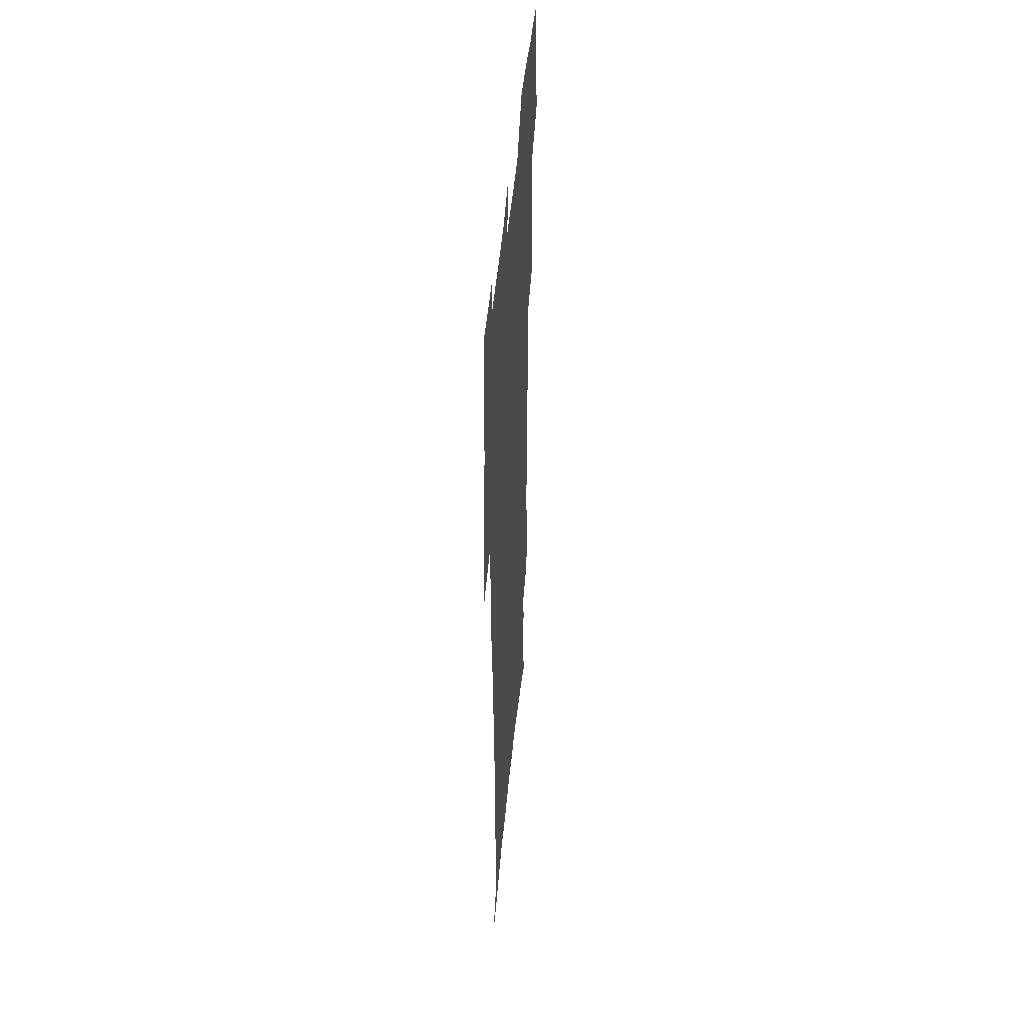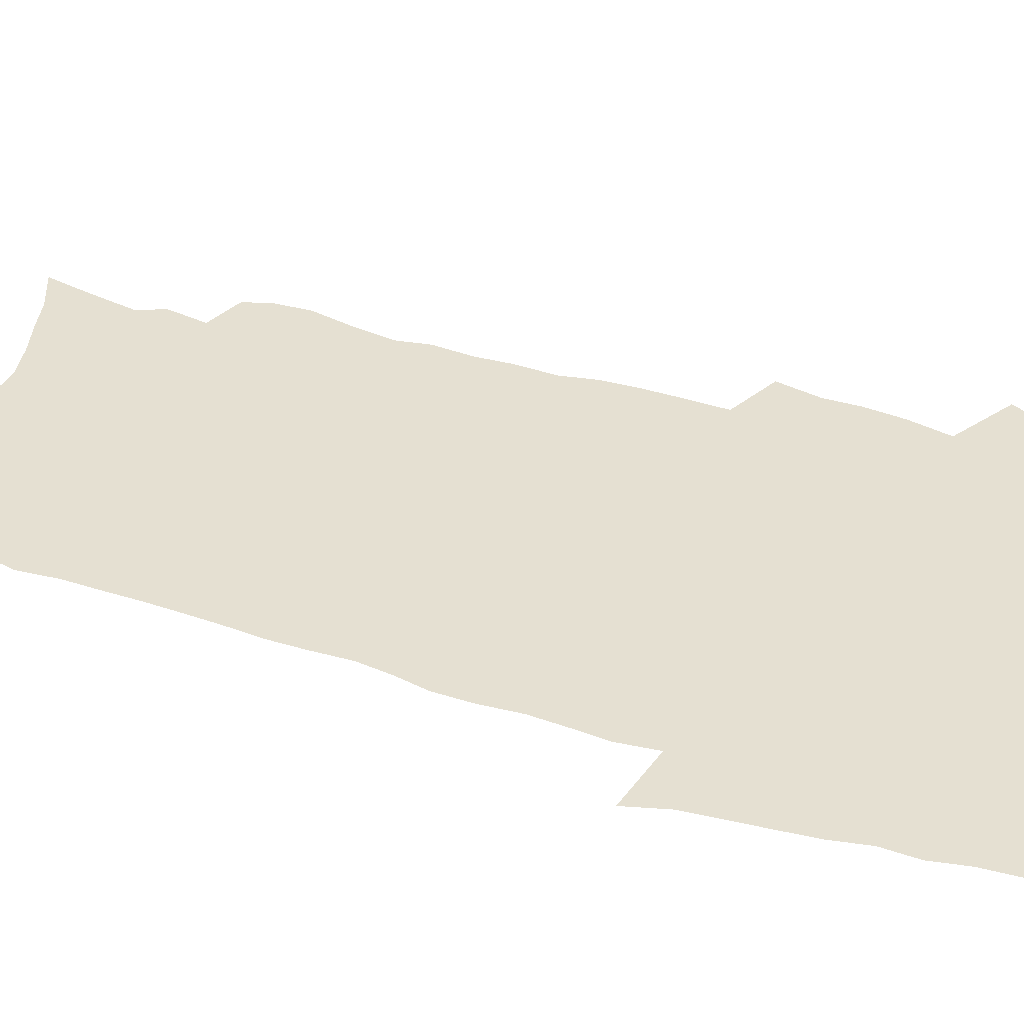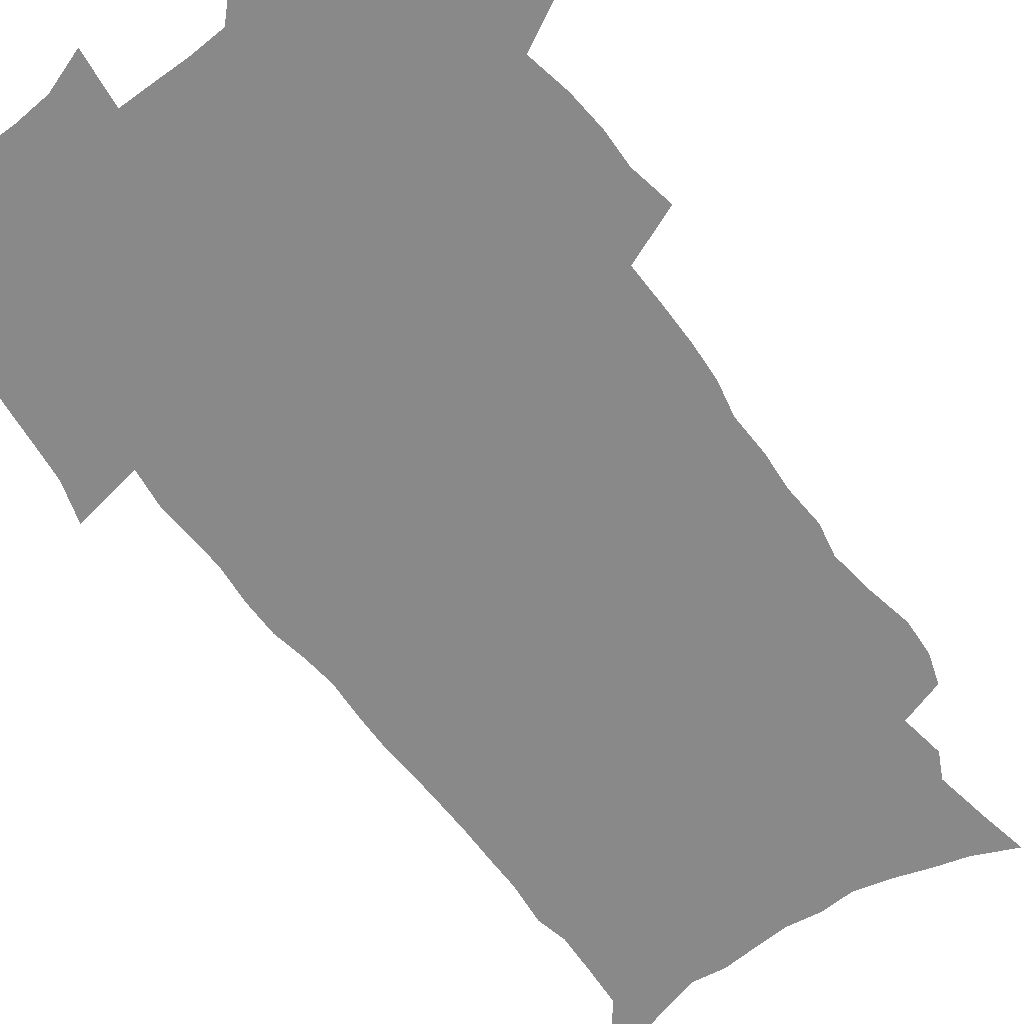
<metadata>
{"format":"obj","ext":"obj","renderer":"f3d","projection":"perspective","resolution":1024,"background":"white","views":[{"elev":48.7,"azim":95.3,"up":"+Y"},{"elev":37.8,"azim":111.1,"up":"+Z"},{"elev":-63.2,"azim":-144.9,"up":"+Z"}]}
</metadata>
<code>
v 470.2 523.3 0
v 477.4 538.3 0
v 480.1 553.1 0
v 480.1 567.7 0
v 479.6 582.4 0
v 487.2 438.8 0
v 491.2 457.5 0
v 491.2 473.3 0
v 493.1 490.1 0
v 497.1 508.2 0
v 497.9 522.8 0
v 496.4 537.8 0
v 496.9 552.5 0
v 497.7 566.6 0
v 494.2 584.5 0
v 510.3 232.8 0
v 506.5 245.3 0
v 506 260.5 0
v 510.3 279.7 0
v 513.1 297.9 0
v 510.7 311.7 0
v 512.3 329.3 0
v 511.5 345 0
v 512.5 362.9 0
v 509.8 377.5 0
v 509.2 393.9 0
v 509.6 411.2 0
v 510.4 428.7 0
v 508.8 444.3 0
v 510.5 461.1 0
v 508.5 475.8 0
v 511.3 492.7 0
v 512.7 508.3 0
v 513.2 523.1 0
v 511.1 538.2 0
v 513.9 552.7 0
v 512 568.1 0
v 509.3 584.9 0
v 521.4 155.6 0
v 525.7 175.2 0
v 530 197.6 0
v 524.8 208.4 0
v 528 226.6 0
v 529.6 244 0
v 532.5 262.4 0
v 532.8 278 0
v 532.1 292.8 0
v 532.5 308.7 0
v 531.3 323.3 0
v 531 339 0
v 530.4 354.3 0
v 530.5 370.6 0
v 529.6 386 0
v 528.5 401.2 0
v 527.6 416.6 0
v 528.8 433.5 0
v 527.7 448.4 0
v 528.6 464.3 0
v 527.4 478.9 0
v 529.6 494.9 0
v 528.4 509.3 0
v 528.3 524 0
v 529 538.6 0
v 528.4 553.3 0
v 526.5 569.5 0
v 523.6 587.8 0
v 539.3 163.3 0
v 537.8 175.4 0
v 545.1 204.2 0
v 544.5 219 0
v 545.1 235.1 0
v 547.9 253.7 0
v 548.5 269.4 0
v 548.6 284.8 0
v 549 300.6 0
v 547.9 314.6 0
v 547 329.3 0
v 549.1 347.5 0
v 547.4 360.8 0
v 546.8 376 0
v 546.4 391.2 0
v 545.2 405.8 0
v 544.7 421 0
v 543.7 435.6 0
v 544.2 451.2 0
v 544.5 466.4 0
v 544.6 481.3 0
v 544.7 495.8 0
v 544.6 510.1 0
v 545.1 524.4 0
v 544.7 538.4 0
v 544.4 552.3 0
v 541.1 570.6 0
v 538.1 589.4 0
v 552.9 166.8 0
v 556.5 188 0
v 559.7 209.2 0
v 561.4 227.2 0
v 563.1 244.8 0
v 563.4 260 0
v 563 274.4 0
v 563.2 289.8 0
v 562.7 304.2 0
v 562.2 318.8 0
v 562 334.1 0
v 561.6 348.4 0
v 562 364.6 0
v 561.6 379.6 0
v 560.8 393.9 0
v 561.4 410 0
v 560.5 424 0
v 560.1 438.7 0
v 559.8 453.4 0
v 560.1 468.3 0
v 560.3 482.8 0
v 560 496.8 0
v 559.9 510.8 0
v 559.7 524.7 0
v 559.5 538.6 0
v 558.5 553 0
v 556.2 570 0
v 553 589.5 0
v 568 171.4 0
v 571.3 191.9 0
v 574.8 215.6 0
v 575.8 232 0
v 576.2 247.4 0
v 576.6 262.8 0
v 576.8 278.2 0
v 576.4 292.2 0
v 576 306.7 0
v 576.2 322.3 0
v 576.2 337.4 0
v 576.2 352.2 0
v 576.7 368.5 0
v 576 382.4 0
v 574.7 395.9 0
v 575.1 411.3 0
v 574.4 425.1 0
v 575.1 441.1 0
v 574.6 455.1 0
v 574.4 469.2 0
v 574.4 483.3 0
v 574.1 497.2 0
v 574.3 511.2 0
v 574.3 525 0
v 574.1 538.7 0
v 572.8 553.7 0
v 570.7 570.8 0
v 583 174.7 0
v 584.1 189.1 0
v 587.4 215.4 0
v 588.9 234.6 0
v 589.5 250.4 0
v 589.2 263.5 0
v 589.6 280 0
v 589.3 294 0
v 589.3 309 0
v 589.7 325 0
v 589.5 339 0
v 589.1 351.7 0
v 589.7 370 0
v 589.9 384.9 0
v 589 398.2 0
v 588.8 412.3 0
v 587.8 425.5 0
v 588.7 441.7 0
v 588.7 456 0
v 588.5 470 0
v 588.6 484 0
v 588.6 497.9 0
v 588.7 511.8 0
v 588.3 525.4 0
v 588.1 539 0
v 587.3 553.7 0
v 586 569.6 0
v 596.9 173.7 0
v 598.9 195 0
v 600.5 216.2 0
v 601.5 235.5 0
v 601.8 250.9 0
v 601.6 264 0
v 602.3 281 0
v 602.2 295.1 0
v 602.3 310.7 0
v 602.4 324.8 0
v 602.4 339.1 0
v 602.7 354.5 0
v 602.7 369.2 0
v 602.7 385.7 0
v 602.6 399.3 0
v 602.4 413.5 0
v 602.2 427.5 0
v 602.4 441.8 0
v 602.6 456.8 0
v 602.7 470.8 0
v 602.5 484.4 0
v 602.6 498.4 0
v 602.7 512.1 0
v 602.4 525.7 0
v 601.9 539.9 0
v 601.6 554 0
v 600.7 569.4 0
v 611.5 175.5 0
v 612.8 197.9 0
v 613.4 215.3 0
v 614 234.7 0
v 614.3 251.4 0
v 614.5 265.9 0
v 615 280.1 0
v 615.1 296.3 0
v 615.1 310.9 0
v 615.1 326 0
v 615.3 338.1 0
v 615.9 356.3 0
v 615.9 370.5 0
v 616.1 384.4 0
v 616 399.6 0
v 615.9 413.4 0
v 616 428.3 0
v 616.1 441.9 0
v 616.1 457.2 0
v 616.2 470.8 0
v 616.2 484.5 0
v 616.4 498.4 0
v 616.3 512.2 0
v 616.3 525.8 0
v 616.2 539.4 0
v 615.8 554.1 0
v 615.3 569.1 0
v 613 592.4 0
v 625.9 174.4 0
v 626.3 197.6 0
v 626.5 217 0
v 626.7 233.5 0
v 627.1 249.2 0
v 627.2 264.2 0
v 628.2 278 0
v 627.7 296.5 0
v 627.8 311 0
v 628.3 325 0
v 628.7 341.3 0
v 628.8 356.2 0
v 629 370.4 0
v 629.3 384.4 0
v 629.3 399.2 0
v 629.5 413.4 0
v 629.8 427.4 0
v 629.8 442.1 0
v 629.9 456.4 0
v 629.9 470.6 0
v 629.9 484.4 0
v 630.5 498 0
v 630 512.3 0
v 630.3 526 0
v 630.2 539.8 0
v 630.2 554 0
v 630 569.9 0
v 630.8 585.8 0
v 640.2 172.9 0
v 640 194.8 0
v 639.5 215.7 0
v 639.4 232.8 0
v 640.3 246.6 0
v 641.2 259.8 0
v 641 277.6 0
v 641.1 293.3 0
v 640.8 309.4 0
v 641.7 322.8 0
v 641.5 340.1 0
v 641.9 354.7 0
v 642.1 369.3 0
v 642.7 383.3 0
v 643.3 397.5 0
v 643.4 412.2 0
v 643.5 427 0
v 643.9 441.1 0
v 644.1 455.5 0
v 644.1 469.9 0
v 644.4 483.8 0
v 644.4 498 0
v 644.8 511.8 0
v 644.3 526.1 0
v 644.3 539.9 0
v 644.5 554.3 0
v 644.9 570.1 0
v 645.9 584.3 0
v 654.3 174.7 0
v 654 192.5 0
v 652.9 212.7 0
v 652.9 229.4 0
v 653.6 244.4 0
v 653.6 260.6 0
v 654.8 274.4 0
v 654.2 291.2 0
v 654.8 305.9 0
v 654.6 322.2 0
v 655.6 336.4 0
v 656.2 351.1 0
v 656.2 366.4 0
v 656.2 381.7 0
v 657.4 395.6 0
v 657.7 410.4 0
v 657.8 425.3 0
v 658.2 439.8 0
v 658.4 454.4 0
v 658.8 468.7 0
v 659 483.1 0
v 658.4 497.8 0
v 659 511.7 0
v 658.8 525.9 0
v 659.1 540 0
v 659.1 554.3 0
v 659.6 569 0
v 660.5 583.9 0
v 669.3 170.1 0
v 669.7 186 0
v 668.2 206.2 0
v 667.7 223.6 0
v 668.3 239.3 0
v 668.4 255.2 0
v 668.8 270.5 0
v 668.5 286.8 0
v 669 302 0
v 668.7 318.2 0
v 669.6 332.9 0
v 670.4 347.7 0
v 670.6 363.1 0
v 672 377.3 0
v 674.4 391.1 0
v 673.2 407.4 0
v 674.2 422 0
v 673.6 437.5 0
v 674.6 452 0
v 674.7 466.9 0
v 675.1 481.6 0
v 674.7 496.5 0
v 673.6 511.3 0
v 674.6 525.4 0
v 673.1 540.3 0
v 673.5 554 0
v 674 567.8 0
v 675 582.9 0
v 676.2 597.6 0
v 685.1 164.8 0
v 683.4 184.7 0
v 682.7 201.7 0
v 682.3 218.4 0
v 685.5 231.2 0
v 684.2 248.7 0
v 684.6 263.9 0
v 684.8 279.6 0
v 685.5 294.8 0
v 686.4 310 0
v 687.7 324.8 0
v 687.7 340.7 0
v 687.2 357.3 0
v 689.1 371.7 0
v 692 385.7 0
v 692.4 401.4 0
v 691.3 418.1 0
v 692.3 433.2 0
v 693.6 448.1 0
v 692 464.4 0
v 693.3 479.2 0
v 694.3 493.9 0
v 691.5 509.7 0
v 691.6 524.2 0
v 689.6 539.4 0
v 688.7 553.7 0
v 688.2 567.6 0
v 689.7 581.8 0
v 690.8 596.4 0
v 699.3 163 0
v 720.5 458.9 0
v 715.6 475.9 0
v 714.3 491.4 0
v 713 506.8 0
v 711.6 522.1 0
v 708.7 537.8 0
v 709.4 552.4 0
v 706.6 567.5 0
v 705.9 581.9 0
v 706.2 596.3 0
f 10 11 1
f 1 11 2
f 11 12 2
f 2 12 3
f 12 13 3
f 3 13 4
f 13 14 4
f 4 14 5
f 14 15 5
f 28 29 6
f 6 29 7
f 29 30 7
f 7 30 8
f 30 31 8
f 8 31 9
f 31 32 9
f 9 32 10
f 32 33 10
f 10 33 11
f 33 34 11
f 11 34 12
f 34 35 12
f 12 35 13
f 35 36 13
f 13 36 14
f 36 37 14
f 14 37 15
f 37 38 15
f 43 44 16
f 16 44 17
f 44 45 17
f 17 45 18
f 45 46 18
f 18 46 19
f 46 47 19
f 19 47 20
f 47 48 20
f 20 48 21
f 48 49 21
f 21 49 22
f 49 50 22
f 22 50 23
f 50 51 23
f 23 51 24
f 51 52 24
f 24 52 25
f 52 53 25
f 25 53 26
f 53 54 26
f 26 54 27
f 54 55 27
f 27 55 28
f 55 56 28
f 28 56 29
f 56 57 29
f 29 57 30
f 57 58 30
f 30 58 31
f 58 59 31
f 31 59 32
f 59 60 32
f 32 60 33
f 60 61 33
f 33 61 34
f 61 62 34
f 34 62 35
f 62 63 35
f 35 63 36
f 63 64 36
f 36 64 37
f 64 65 37
f 37 65 38
f 65 66 38
f 39 67 40
f 67 68 40
f 40 68 41
f 68 69 41
f 41 69 42
f 69 70 42
f 42 70 43
f 70 71 43
f 43 71 44
f 71 72 44
f 44 72 45
f 72 73 45
f 45 73 46
f 73 74 46
f 46 74 47
f 74 75 47
f 47 75 48
f 75 76 48
f 48 76 49
f 76 77 49
f 49 77 50
f 77 78 50
f 50 78 51
f 78 79 51
f 51 79 52
f 79 80 52
f 52 80 53
f 80 81 53
f 53 81 54
f 81 82 54
f 54 82 55
f 82 83 55
f 55 83 56
f 83 84 56
f 56 84 57
f 84 85 57
f 57 85 58
f 85 86 58
f 58 86 59
f 86 87 59
f 59 87 60
f 87 88 60
f 60 88 61
f 88 89 61
f 61 89 62
f 89 90 62
f 62 90 63
f 90 91 63
f 63 91 64
f 91 92 64
f 64 92 65
f 92 93 65
f 65 93 66
f 93 94 66
f 67 95 68
f 95 96 68
f 68 96 69
f 96 97 69
f 69 97 70
f 97 98 70
f 70 98 71
f 98 99 71
f 71 99 72
f 99 100 72
f 72 100 73
f 100 101 73
f 73 101 74
f 101 102 74
f 74 102 75
f 102 103 75
f 75 103 76
f 103 104 76
f 76 104 77
f 104 105 77
f 77 105 78
f 105 106 78
f 78 106 79
f 106 107 79
f 79 107 80
f 107 108 80
f 80 108 81
f 108 109 81
f 81 109 82
f 109 110 82
f 82 110 83
f 110 111 83
f 83 111 84
f 111 112 84
f 84 112 85
f 112 113 85
f 85 113 86
f 113 114 86
f 86 114 87
f 114 115 87
f 87 115 88
f 115 116 88
f 88 116 89
f 116 117 89
f 89 117 90
f 117 118 90
f 90 118 91
f 118 119 91
f 91 119 92
f 119 120 92
f 92 120 93
f 120 121 93
f 93 121 94
f 121 122 94
f 95 123 96
f 123 124 96
f 96 124 97
f 124 125 97
f 97 125 98
f 125 126 98
f 98 126 99
f 126 127 99
f 99 127 100
f 127 128 100
f 100 128 101
f 128 129 101
f 101 129 102
f 129 130 102
f 102 130 103
f 130 131 103
f 103 131 104
f 131 132 104
f 104 132 105
f 132 133 105
f 105 133 106
f 133 134 106
f 106 134 107
f 134 135 107
f 107 135 108
f 135 136 108
f 108 136 109
f 136 137 109
f 109 137 110
f 137 138 110
f 110 138 111
f 138 139 111
f 111 139 112
f 139 140 112
f 112 140 113
f 140 141 113
f 113 141 114
f 141 142 114
f 114 142 115
f 142 143 115
f 115 143 116
f 143 144 116
f 116 144 117
f 144 145 117
f 117 145 118
f 145 146 118
f 118 146 119
f 146 147 119
f 119 147 120
f 147 148 120
f 120 148 121
f 148 149 121
f 121 149 122
f 123 150 124
f 150 151 124
f 124 151 125
f 151 152 125
f 125 152 126
f 152 153 126
f 126 153 127
f 153 154 127
f 127 154 128
f 154 155 128
f 128 155 129
f 155 156 129
f 129 156 130
f 156 157 130
f 130 157 131
f 157 158 131
f 131 158 132
f 158 159 132
f 132 159 133
f 159 160 133
f 133 160 134
f 160 161 134
f 134 161 135
f 161 162 135
f 135 162 136
f 162 163 136
f 136 163 137
f 163 164 137
f 137 164 138
f 164 165 138
f 138 165 139
f 165 166 139
f 139 166 140
f 166 167 140
f 140 167 141
f 167 168 141
f 141 168 142
f 168 169 142
f 142 169 143
f 169 170 143
f 143 170 144
f 170 171 144
f 144 171 145
f 171 172 145
f 145 172 146
f 172 173 146
f 146 173 147
f 173 174 147
f 147 174 148
f 174 175 148
f 148 175 149
f 175 176 149
f 150 177 151
f 177 178 151
f 151 178 152
f 178 179 152
f 152 179 153
f 179 180 153
f 153 180 154
f 180 181 154
f 154 181 155
f 181 182 155
f 155 182 156
f 182 183 156
f 156 183 157
f 183 184 157
f 157 184 158
f 184 185 158
f 158 185 159
f 185 186 159
f 159 186 160
f 186 187 160
f 160 187 161
f 187 188 161
f 161 188 162
f 188 189 162
f 162 189 163
f 189 190 163
f 163 190 164
f 190 191 164
f 164 191 165
f 191 192 165
f 165 192 166
f 192 193 166
f 166 193 167
f 193 194 167
f 167 194 168
f 194 195 168
f 168 195 169
f 195 196 169
f 169 196 170
f 196 197 170
f 170 197 171
f 197 198 171
f 171 198 172
f 198 199 172
f 172 199 173
f 199 200 173
f 173 200 174
f 200 201 174
f 174 201 175
f 201 202 175
f 175 202 176
f 202 203 176
f 177 204 178
f 204 205 178
f 178 205 179
f 205 206 179
f 179 206 180
f 206 207 180
f 180 207 181
f 207 208 181
f 181 208 182
f 208 209 182
f 182 209 183
f 209 210 183
f 183 210 184
f 210 211 184
f 184 211 185
f 211 212 185
f 185 212 186
f 212 213 186
f 186 213 187
f 213 214 187
f 187 214 188
f 214 215 188
f 188 215 189
f 215 216 189
f 189 216 190
f 216 217 190
f 190 217 191
f 217 218 191
f 191 218 192
f 218 219 192
f 192 219 193
f 219 220 193
f 193 220 194
f 220 221 194
f 194 221 195
f 221 222 195
f 195 222 196
f 222 223 196
f 196 223 197
f 223 224 197
f 197 224 198
f 224 225 198
f 198 225 199
f 225 226 199
f 199 226 200
f 226 227 200
f 200 227 201
f 227 228 201
f 201 228 202
f 228 229 202
f 202 229 203
f 229 230 203
f 204 232 205
f 232 233 205
f 205 233 206
f 233 234 206
f 206 234 207
f 234 235 207
f 207 235 208
f 235 236 208
f 208 236 209
f 236 237 209
f 209 237 210
f 237 238 210
f 210 238 211
f 238 239 211
f 211 239 212
f 239 240 212
f 212 240 213
f 240 241 213
f 213 241 214
f 241 242 214
f 214 242 215
f 242 243 215
f 215 243 216
f 243 244 216
f 216 244 217
f 244 245 217
f 217 245 218
f 245 246 218
f 218 246 219
f 246 247 219
f 219 247 220
f 247 248 220
f 220 248 221
f 248 249 221
f 221 249 222
f 249 250 222
f 222 250 223
f 250 251 223
f 223 251 224
f 251 252 224
f 224 252 225
f 252 253 225
f 225 253 226
f 253 254 226
f 226 254 227
f 254 255 227
f 227 255 228
f 255 256 228
f 228 256 229
f 256 257 229
f 229 257 230
f 257 258 230
f 230 258 231
f 258 259 231
f 232 260 233
f 260 261 233
f 233 261 234
f 261 262 234
f 234 262 235
f 262 263 235
f 235 263 236
f 263 264 236
f 236 264 237
f 264 265 237
f 237 265 238
f 265 266 238
f 238 266 239
f 266 267 239
f 239 267 240
f 267 268 240
f 240 268 241
f 268 269 241
f 241 269 242
f 269 270 242
f 242 270 243
f 270 271 243
f 243 271 244
f 271 272 244
f 244 272 245
f 272 273 245
f 245 273 246
f 273 274 246
f 246 274 247
f 274 275 247
f 247 275 248
f 275 276 248
f 248 276 249
f 276 277 249
f 249 277 250
f 277 278 250
f 250 278 251
f 278 279 251
f 251 279 252
f 279 280 252
f 252 280 253
f 280 281 253
f 253 281 254
f 281 282 254
f 254 282 255
f 282 283 255
f 255 283 256
f 283 284 256
f 256 284 257
f 284 285 257
f 257 285 258
f 285 286 258
f 258 286 259
f 286 287 259
f 260 288 261
f 288 289 261
f 261 289 262
f 289 290 262
f 262 290 263
f 290 291 263
f 263 291 264
f 291 292 264
f 264 292 265
f 292 293 265
f 265 293 266
f 293 294 266
f 266 294 267
f 294 295 267
f 267 295 268
f 295 296 268
f 268 296 269
f 296 297 269
f 269 297 270
f 297 298 270
f 270 298 271
f 298 299 271
f 271 299 272
f 299 300 272
f 272 300 273
f 300 301 273
f 273 301 274
f 301 302 274
f 274 302 275
f 302 303 275
f 275 303 276
f 303 304 276
f 276 304 277
f 304 305 277
f 277 305 278
f 305 306 278
f 278 306 279
f 306 307 279
f 279 307 280
f 307 308 280
f 280 308 281
f 308 309 281
f 281 309 282
f 309 310 282
f 282 310 283
f 310 311 283
f 283 311 284
f 311 312 284
f 284 312 285
f 312 313 285
f 285 313 286
f 313 314 286
f 286 314 287
f 314 315 287
f 288 316 289
f 316 317 289
f 289 317 290
f 317 318 290
f 290 318 291
f 318 319 291
f 291 319 292
f 319 320 292
f 292 320 293
f 320 321 293
f 293 321 294
f 321 322 294
f 294 322 295
f 322 323 295
f 295 323 296
f 323 324 296
f 296 324 297
f 324 325 297
f 297 325 298
f 325 326 298
f 298 326 299
f 326 327 299
f 299 327 300
f 327 328 300
f 300 328 301
f 328 329 301
f 301 329 302
f 329 330 302
f 302 330 303
f 330 331 303
f 303 331 304
f 331 332 304
f 304 332 305
f 332 333 305
f 305 333 306
f 333 334 306
f 306 334 307
f 334 335 307
f 307 335 308
f 335 336 308
f 308 336 309
f 336 337 309
f 309 337 310
f 337 338 310
f 310 338 311
f 338 339 311
f 311 339 312
f 339 340 312
f 312 340 313
f 340 341 313
f 313 341 314
f 341 342 314
f 314 342 315
f 342 343 315
f 316 345 317
f 345 346 317
f 317 346 318
f 346 347 318
f 318 347 319
f 347 348 319
f 319 348 320
f 348 349 320
f 320 349 321
f 349 350 321
f 321 350 322
f 350 351 322
f 322 351 323
f 351 352 323
f 323 352 324
f 352 353 324
f 324 353 325
f 353 354 325
f 325 354 326
f 354 355 326
f 326 355 327
f 355 356 327
f 327 356 328
f 356 357 328
f 328 357 329
f 357 358 329
f 329 358 330
f 358 359 330
f 330 359 331
f 359 360 331
f 331 360 332
f 360 361 332
f 332 361 333
f 361 362 333
f 333 362 334
f 362 363 334
f 334 363 335
f 363 364 335
f 335 364 336
f 364 365 336
f 336 365 337
f 365 366 337
f 337 366 338
f 366 367 338
f 338 367 339
f 367 368 339
f 339 368 340
f 368 369 340
f 340 369 341
f 369 370 341
f 341 370 342
f 370 371 342
f 342 371 343
f 371 372 343
f 343 372 344
f 372 373 344
f 345 374 346
f 364 375 365
f 375 376 365
f 365 376 366
f 376 377 366
f 366 377 367
f 377 378 367
f 367 378 368
f 378 379 368
f 368 379 369
f 379 380 369
f 369 380 370
f 380 381 370
f 370 381 371
f 381 382 371
f 371 382 372
f 382 383 372
f 372 383 373
f 383 384 373

</code>
